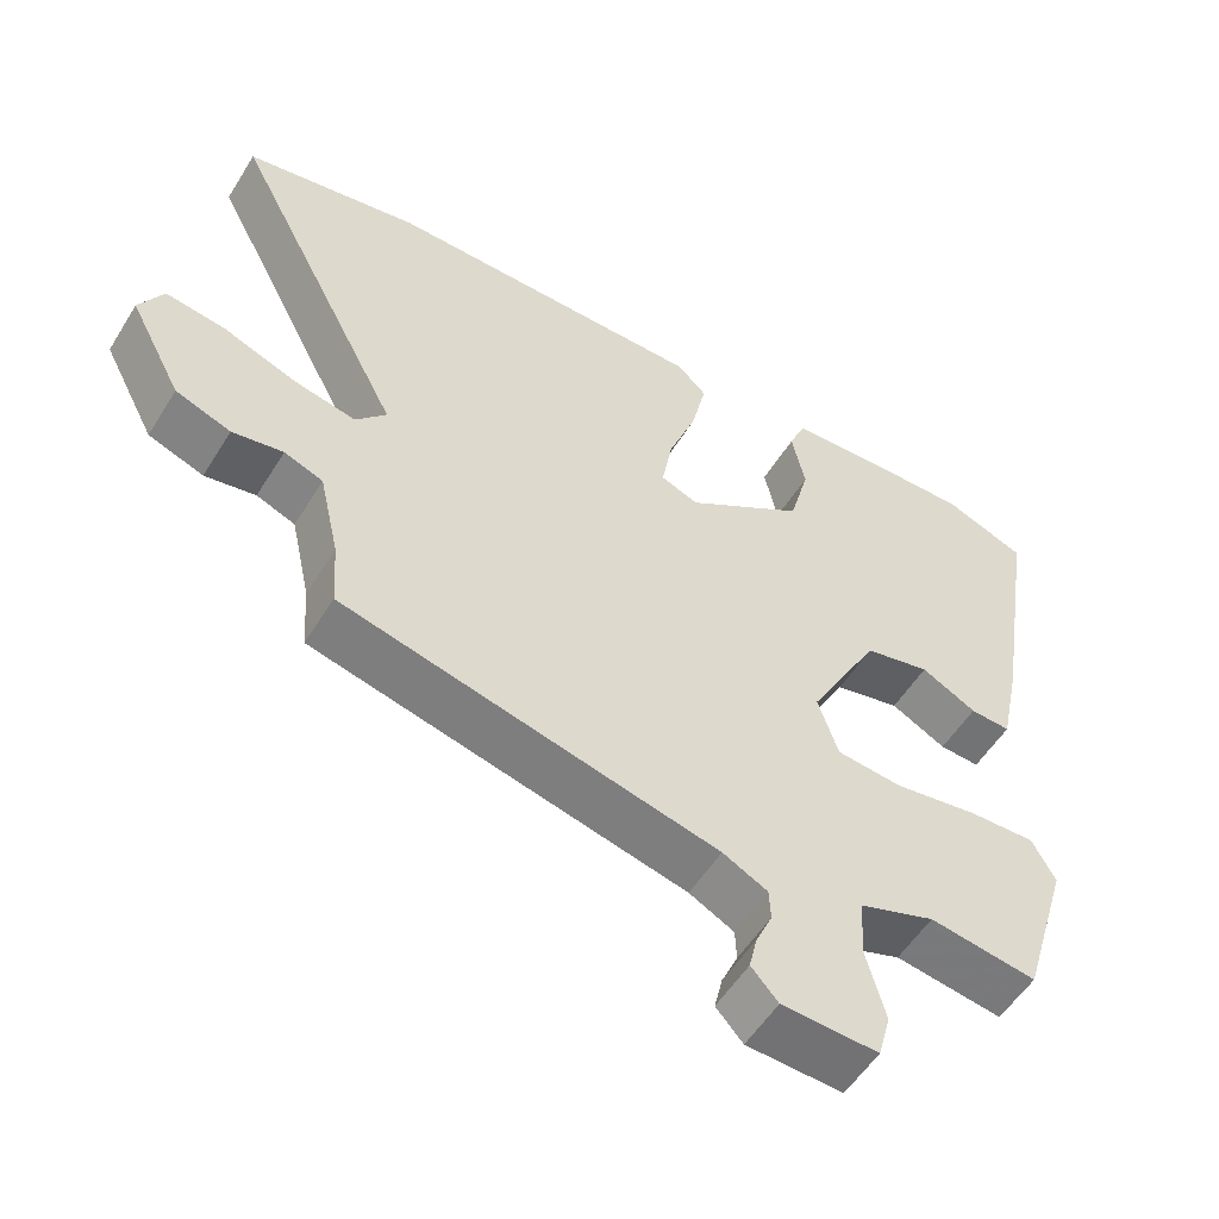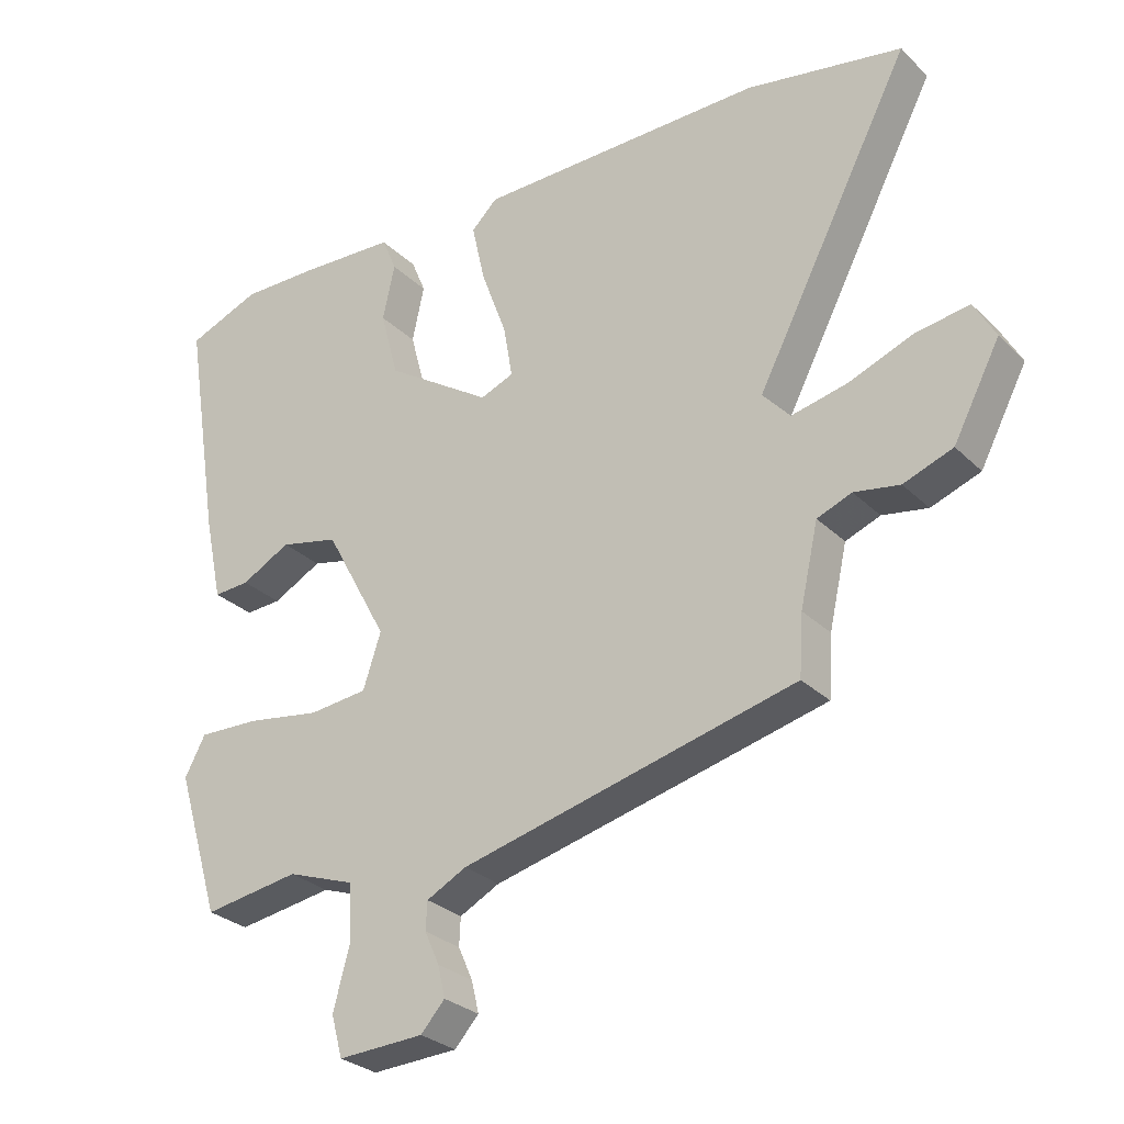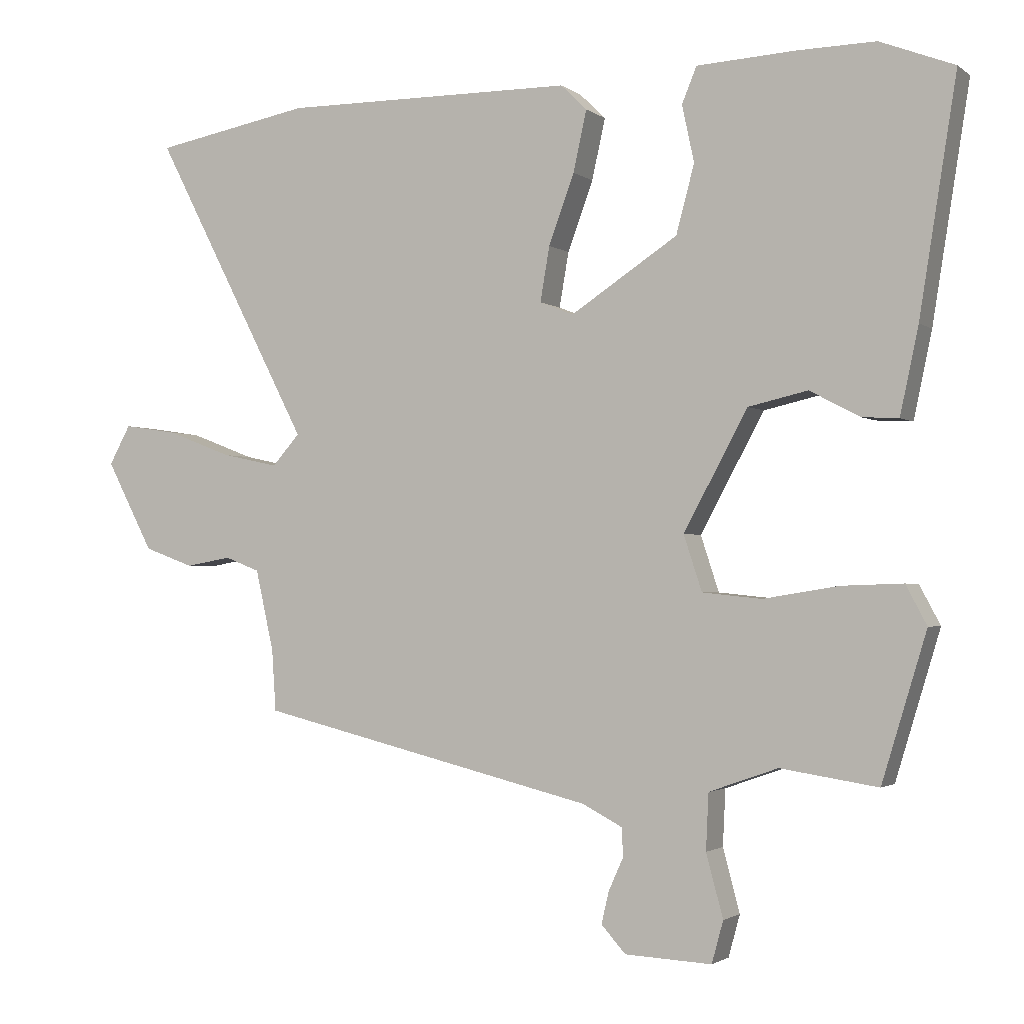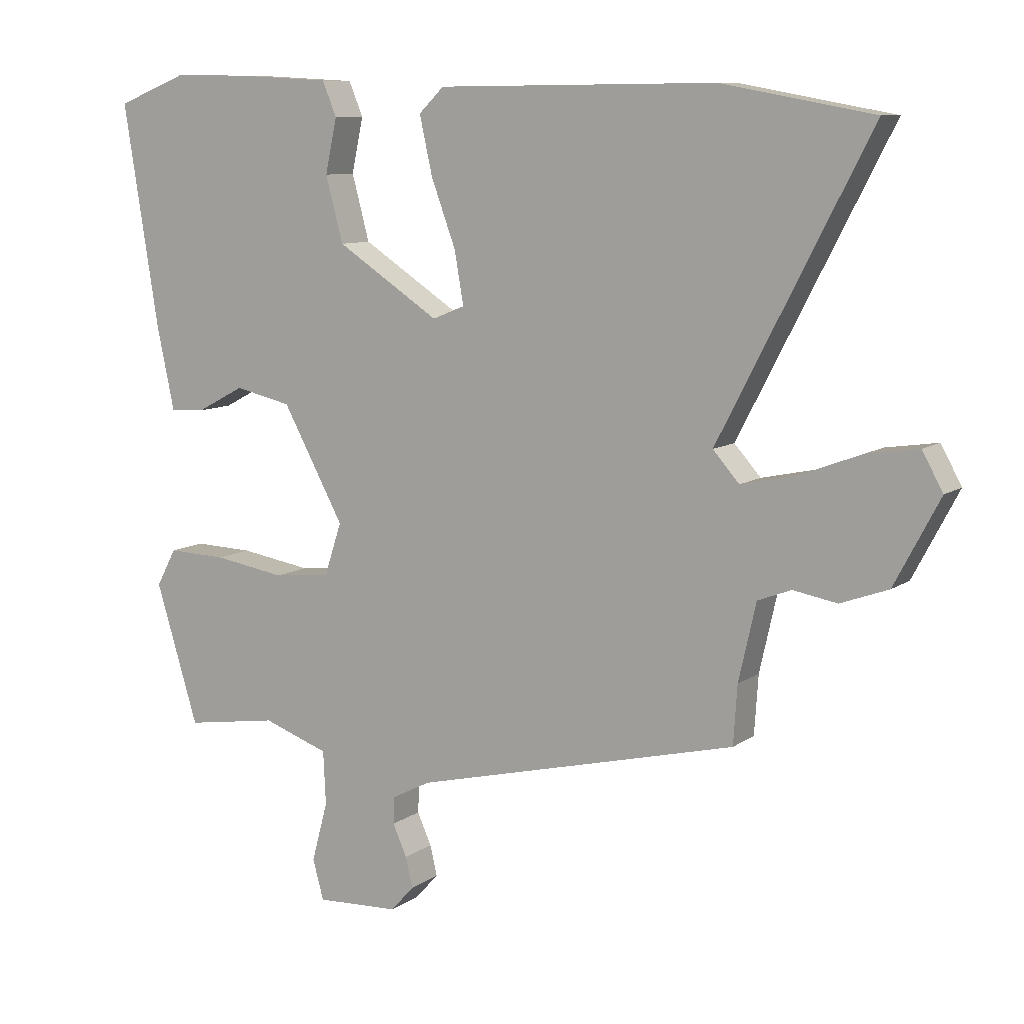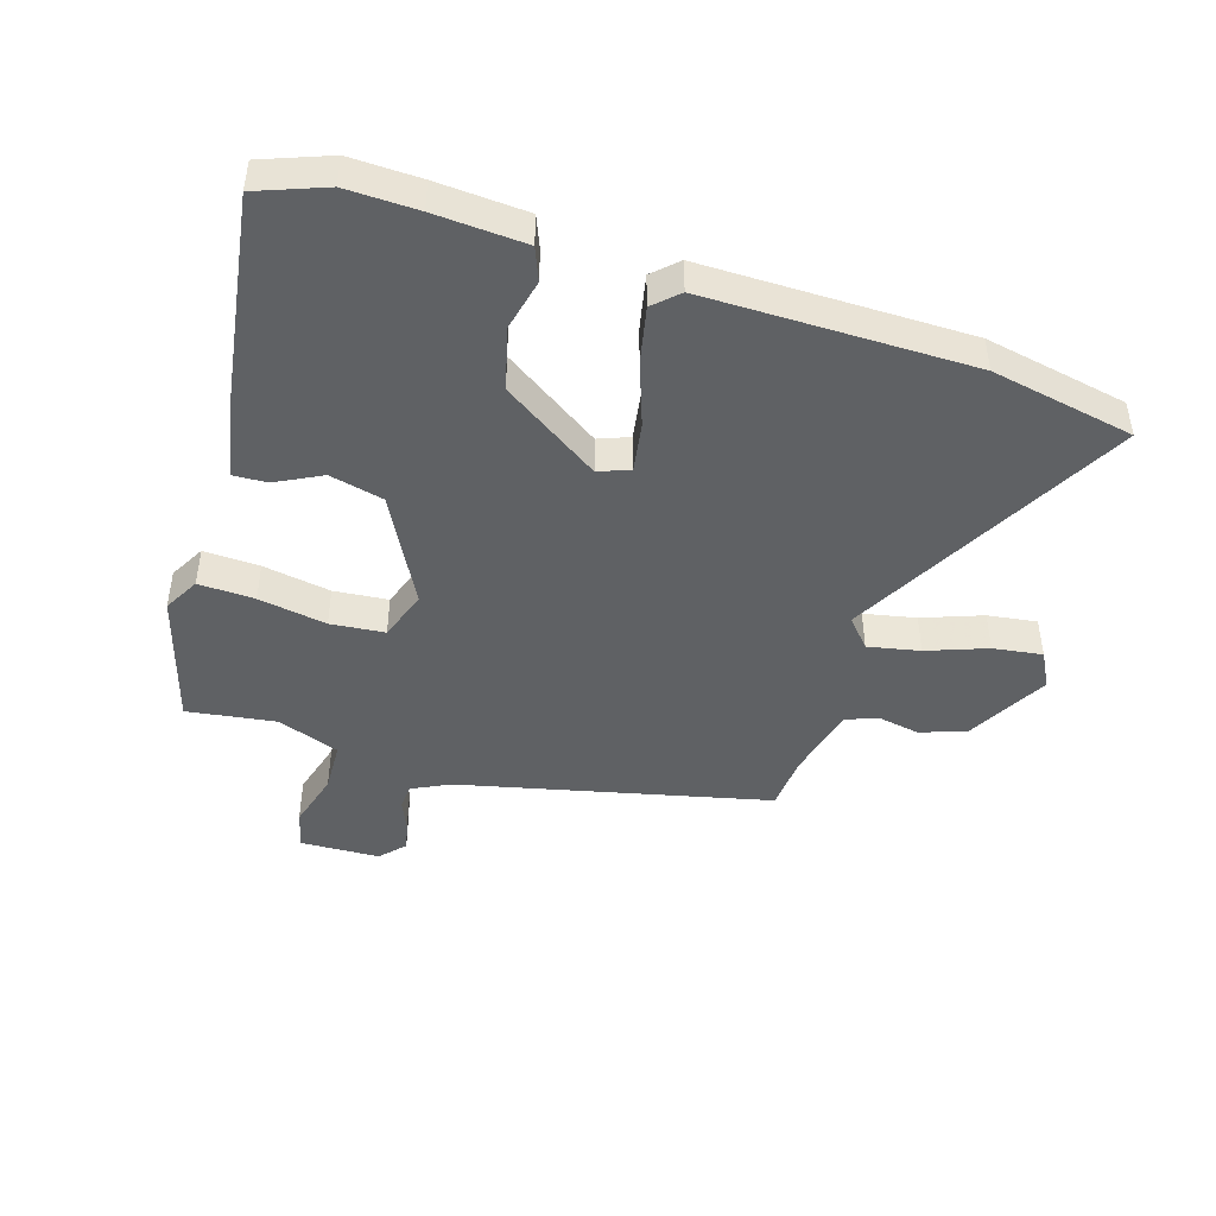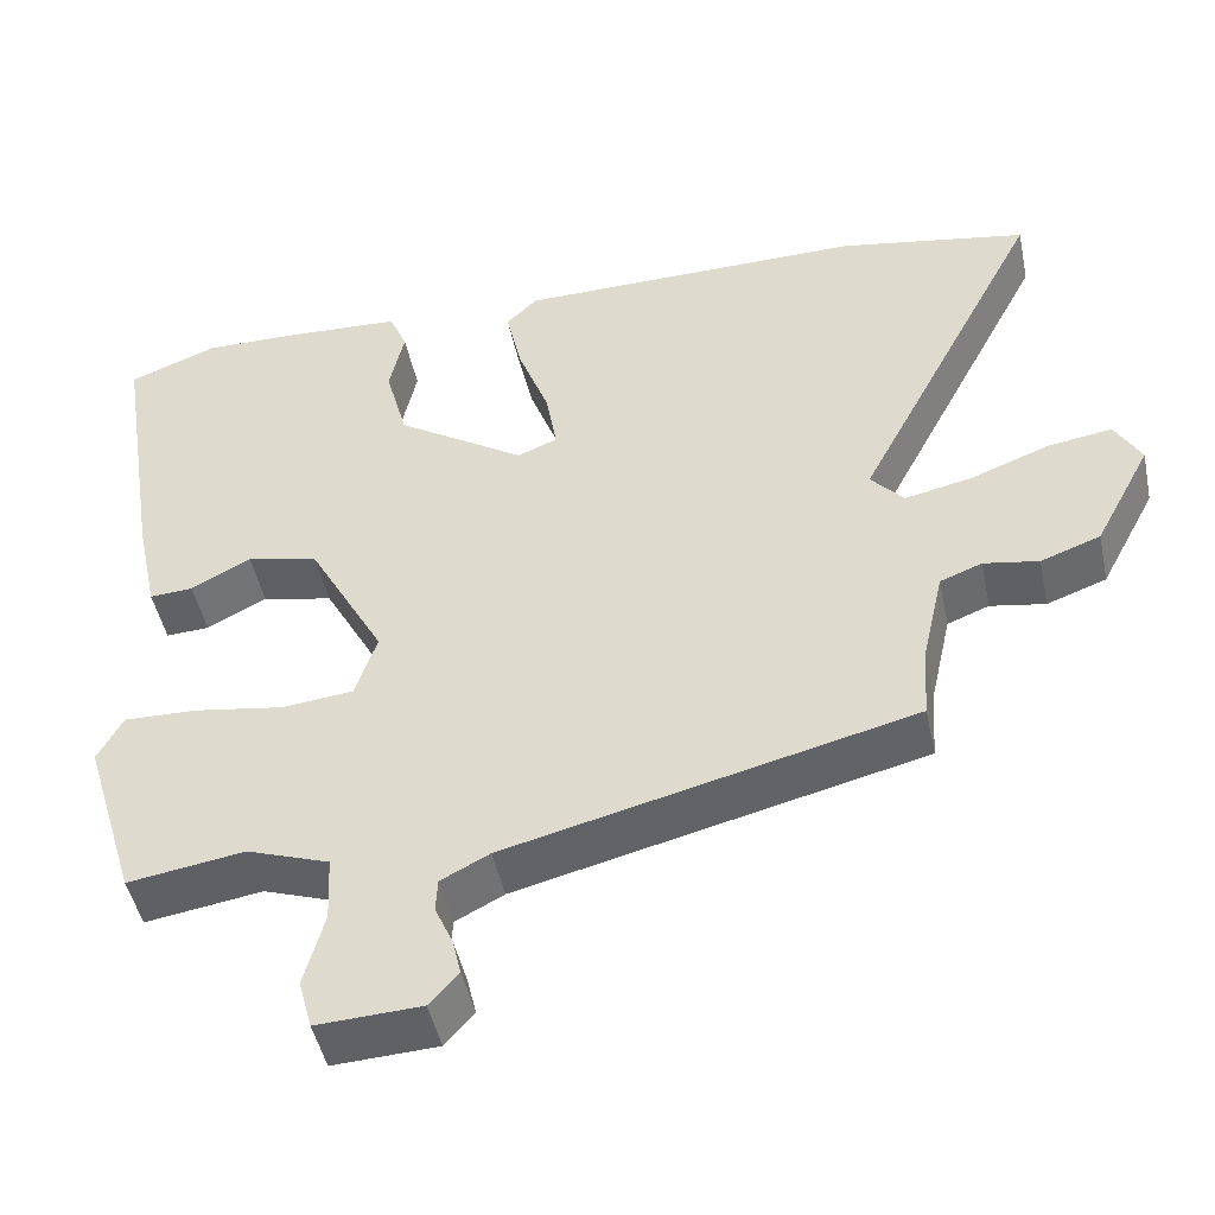
<metadata>
{"format":"obj","ext":"obj","renderer":"f3d","projection":"perspective","resolution":1024,"background":"white","views":[{"elev":-54.5,"azim":148.7,"up":"+Z"},{"elev":-28.6,"azim":35.5,"up":"+Z"},{"elev":-1.9,"azim":-155.5,"up":"+Z"},{"elev":9.3,"azim":30.2,"up":"+Z"},{"elev":-45.4,"azim":-18.0,"up":"+Y"},{"elev":-47.5,"azim":12.0,"up":"+Z"}]}
</metadata>
<code>
v -0.549 0.07 0.481
v -0.439 0.07 0.524
v -0.324 0.07 0.522
v -0.177 0.07 0.514
v -0.155 0.07 0.461
v -0.173 0.07 0.377
v -0.146 0.07 0.276
v 0.013 0.07 0.172
v 0.063 0.07 0.192
v 0.049 0.07 0.273
v 0.011 0.07 0.376
v -0.009 0.07 0.466
v 0.03 0.07 0.504
v 0.463 0.07 0.507
v 0.697 0.07 0.464
v 0.463 0.07 0.012
v 0.504 0.07 -0.034
v 0.588 0.07 -0.016
v 0.685 0.07 0.021
v 0.765 0.07 0.033
v 0.797 0.07 -0.025
v 0.727 0.07 -0.158
v 0.653 0.07 -0.185
v 0.585 0.07 -0.173
v 0.533 0.07 -0.193
v 0.506 0.07 -0.313
v 0.5 0.07 -0.404
v -0.002 0.07 -0.526
v -0.062 0.07 -0.557
v -0.064 0.07 -0.599
v -0.042 0.07 -0.648
v -0.031 0.07 -0.695
v -0.067 0.07 -0.735
v -0.196 0.07 -0.741
v -0.213 0.07 -0.679
v -0.188 0.07 -0.586
v -0.192 0.07 -0.503
v -0.294 0.07 -0.467
v -0.438 0.07 -0.489
v -0.504 0.07 -0.272
v -0.473 0.07 -0.214
v -0.382 0.07 -0.217
v -0.271 0.07 -0.235
v -0.183 0.07 -0.226
v -0.156 0.07 -0.144
v -0.251 0.07 0.031
v -0.339 0.07 0.051
v -0.413 0.07 0.012
v -0.467 0.07 0.009
v -0.494 0.07 0.136
v -0.549 0 0.481
v -0.439 0 0.524
v -0.324 0 0.522
v -0.177 0 0.514
v -0.155 0 0.461
v -0.173 0 0.377
v -0.146 0 0.276
v 0.013 0 0.172
v 0.063 0 0.192
v 0.049 0 0.273
v 0.011 0 0.376
v -0.009 0 0.466
v 0.03 0 0.504
v 0.463 0 0.507
v 0.697 0 0.464
v 0.463 0 0.012
v 0.504 0 -0.034
v 0.588 0 -0.016
v 0.685 0 0.021
v 0.765 0 0.033
v 0.797 0 -0.025
v 0.727 0 -0.158
v 0.653 0 -0.185
v 0.585 0 -0.173
v 0.533 0 -0.193
v 0.506 0 -0.313
v 0.5 0 -0.404
v -0.002 0 -0.526
v -0.062 0 -0.557
v -0.064 0 -0.599
v -0.042 0 -0.648
v -0.031 0 -0.695
v -0.067 0 -0.735
v -0.196 0 -0.741
v -0.213 0 -0.679
v -0.188 0 -0.586
v -0.192 0 -0.503
v -0.294 0 -0.467
v -0.438 0 -0.489
v -0.504 0 -0.272
v -0.473 0 -0.214
v -0.382 0 -0.217
v -0.271 0 -0.235
v -0.183 0 -0.226
v -0.156 0 -0.144
v -0.251 0 0.031
v -0.339 0 0.051
v -0.413 0 0.012
v -0.467 0 0.009
v -0.494 0 0.136
f 47 48 49 50
f 46 47 50 1
f 40 41 42 43
f 38 39 40 43
f 37 38 43 44
f 36 37 44 45
f 34 35 36
f 33 34 36 45
f 30 31 32 33
f 26 27 28
f 25 26 28
f 25 28 29
f 21 22 23 24
f 21 24 25
f 18 19 20 21
f 17 18 21 25
f 16 17 25 29
f 14 15 16 29
f 10 11 12 13
f 9 10 13 14
f 3 4 5 6
f 3 6 7
f 46 1 2 3
f 45 46 3 7
f 30 33 45 7
f 9 14 29
f 8 9 29
f 7 8 29
f 7 29 30
f 100 99 98 97
f 51 100 97 96
f 93 92 91 90
f 93 90 89 88
f 94 93 88 87
f 95 94 87 86
f 86 85 84
f 95 86 84 83
f 83 82 81 80
f 78 77 76
f 78 76 75
f 79 78 75
f 74 73 72 71
f 75 74 71
f 71 70 69 68
f 75 71 68 67
f 79 75 67 66
f 79 66 65 64
f 63 62 61 60
f 64 63 60 59
f 56 55 54 53
f 57 56 53
f 53 52 51 96
f 57 53 96 95
f 57 95 83 80
f 79 64 59
f 79 59 58
f 79 58 57
f 80 79 57
f 1 51 52 2
f 2 52 53 3
f 3 53 54 4
f 4 54 55 5
f 5 55 56 6
f 6 56 57 7
f 7 57 58 8
f 8 58 59 9
f 9 59 60 10
f 10 60 61 11
f 11 61 62 12
f 12 62 63 13
f 13 63 64 14
f 14 64 65 15
f 15 65 66 16
f 16 66 67 17
f 17 67 68 18
f 18 68 69 19
f 19 69 70 20
f 20 70 71 21
f 21 71 72 22
f 22 72 73 23
f 23 73 74 24
f 24 74 75 25
f 25 75 76 26
f 26 76 77 27
f 27 77 78 28
f 28 78 79 29
f 29 79 80 30
f 30 80 81 31
f 31 81 82 32
f 32 82 83 33
f 33 83 84 34
f 34 84 85 35
f 35 85 86 36
f 36 86 87 37
f 37 87 88 38
f 38 88 89 39
f 39 89 90 40
f 40 90 91 41
f 41 91 92 42
f 42 92 93 43
f 43 93 94 44
f 44 94 95 45
f 45 95 96 46
f 46 96 97 47
f 47 97 98 48
f 48 98 99 49
f 49 99 100 50
f 50 100 51 1

</code>
